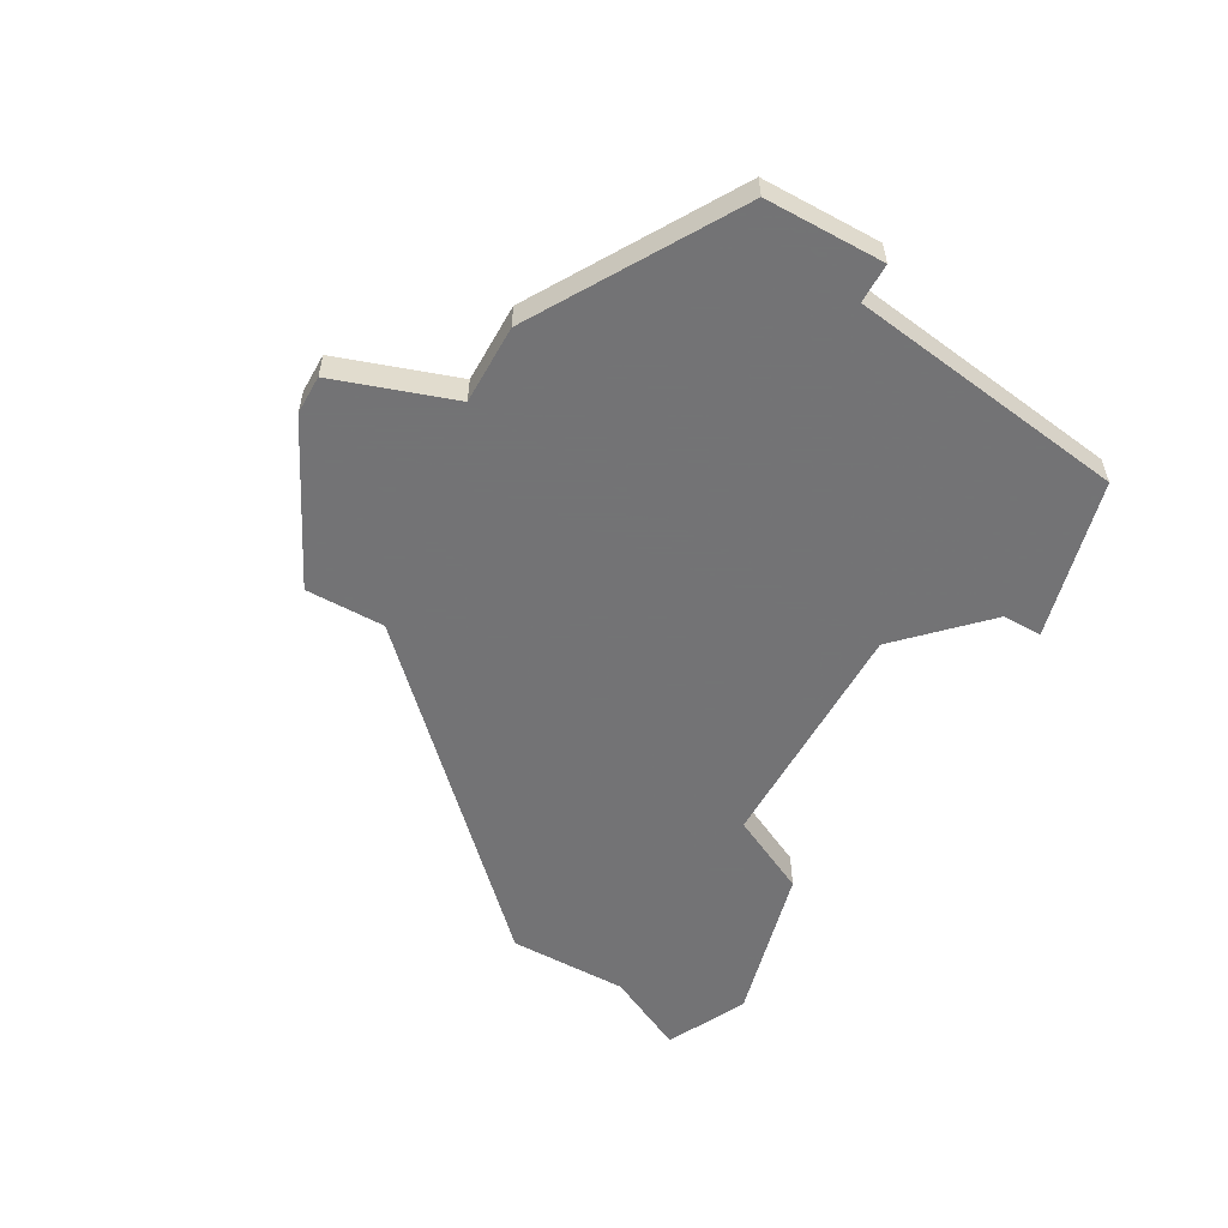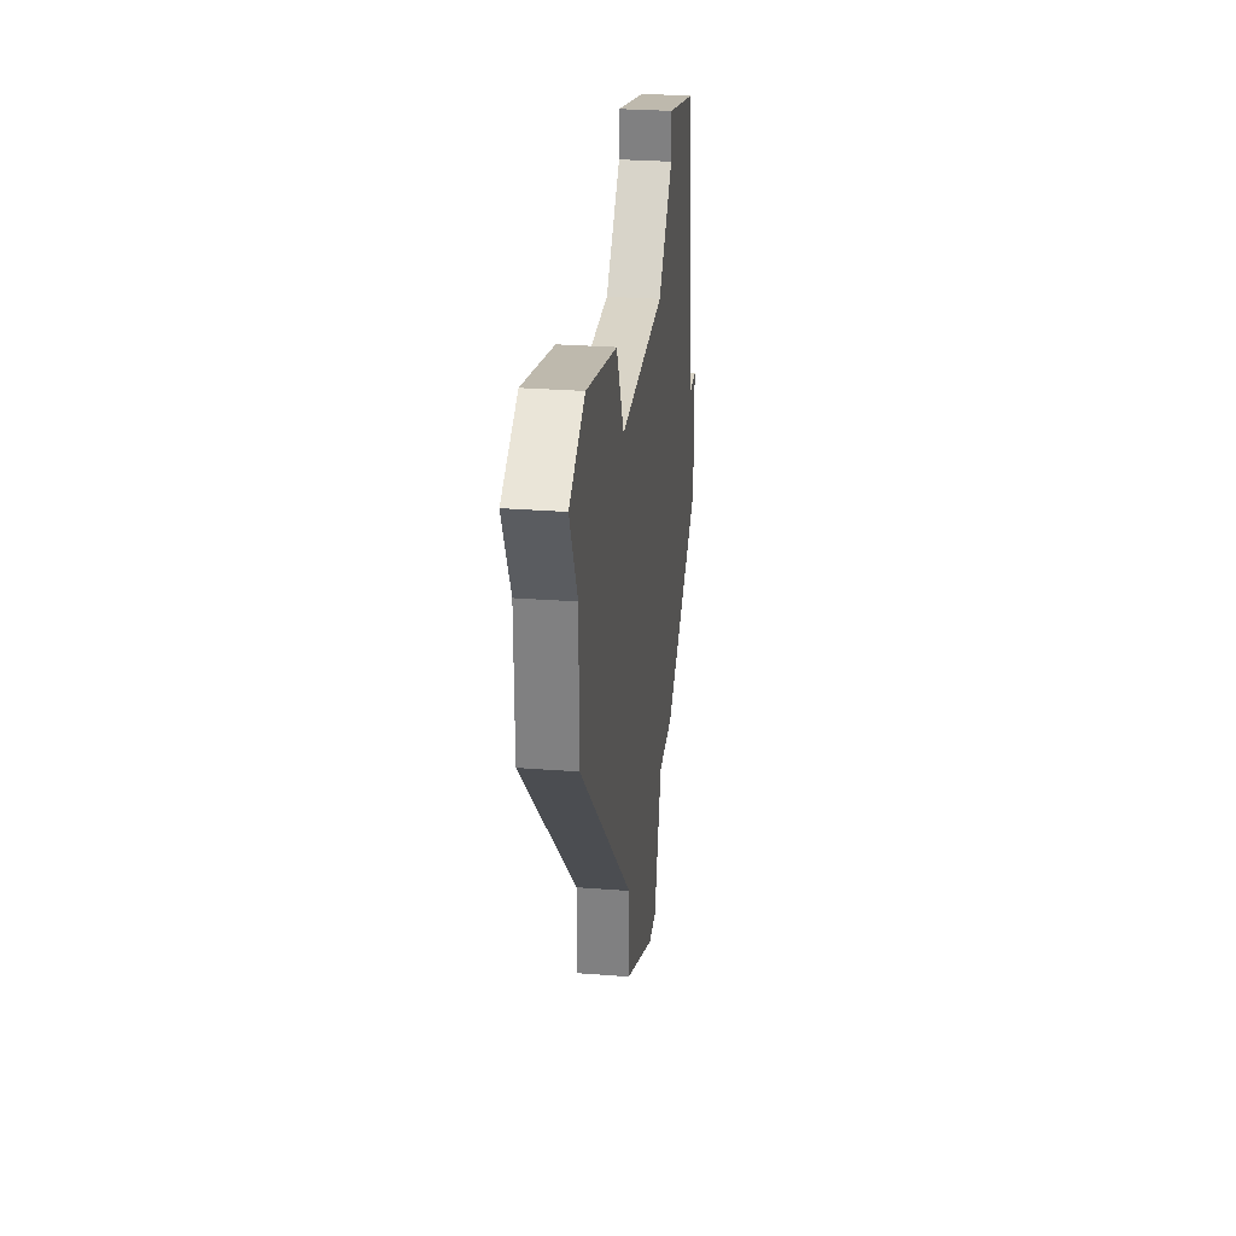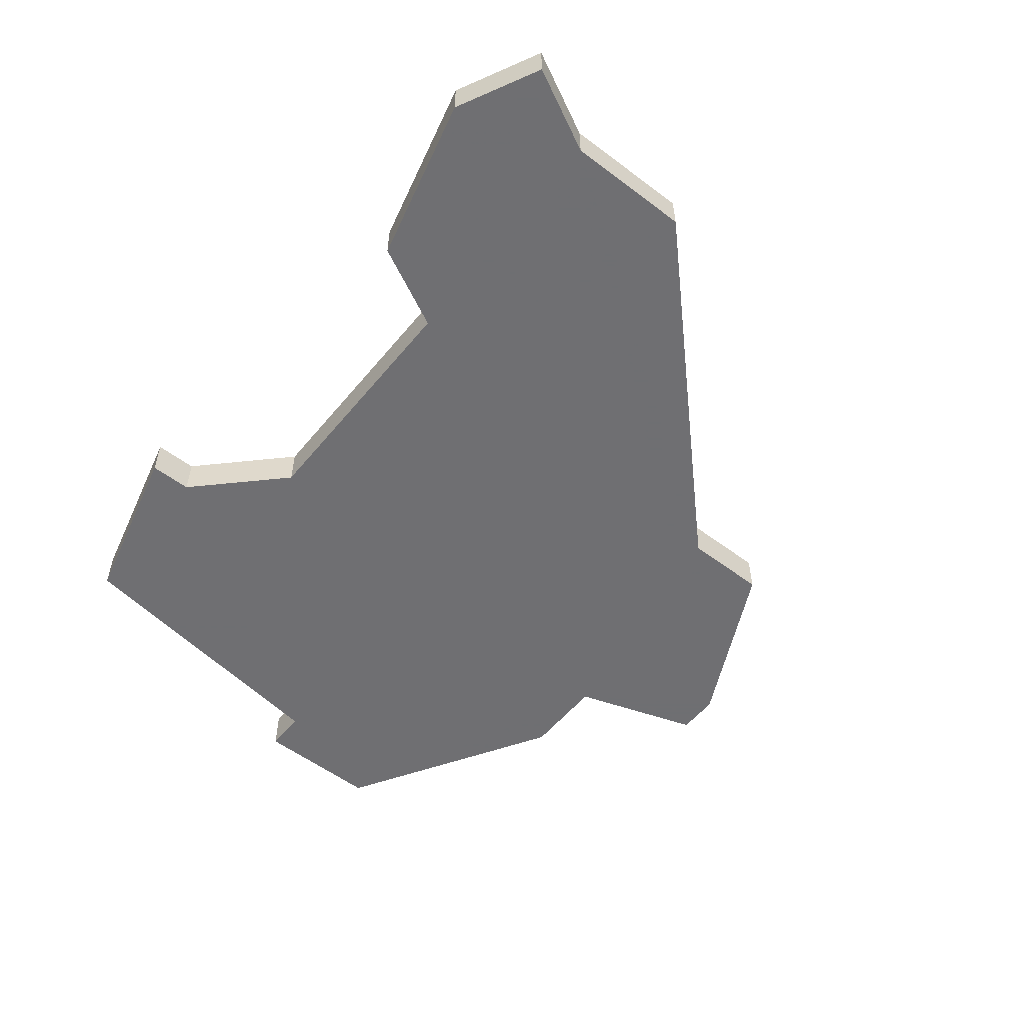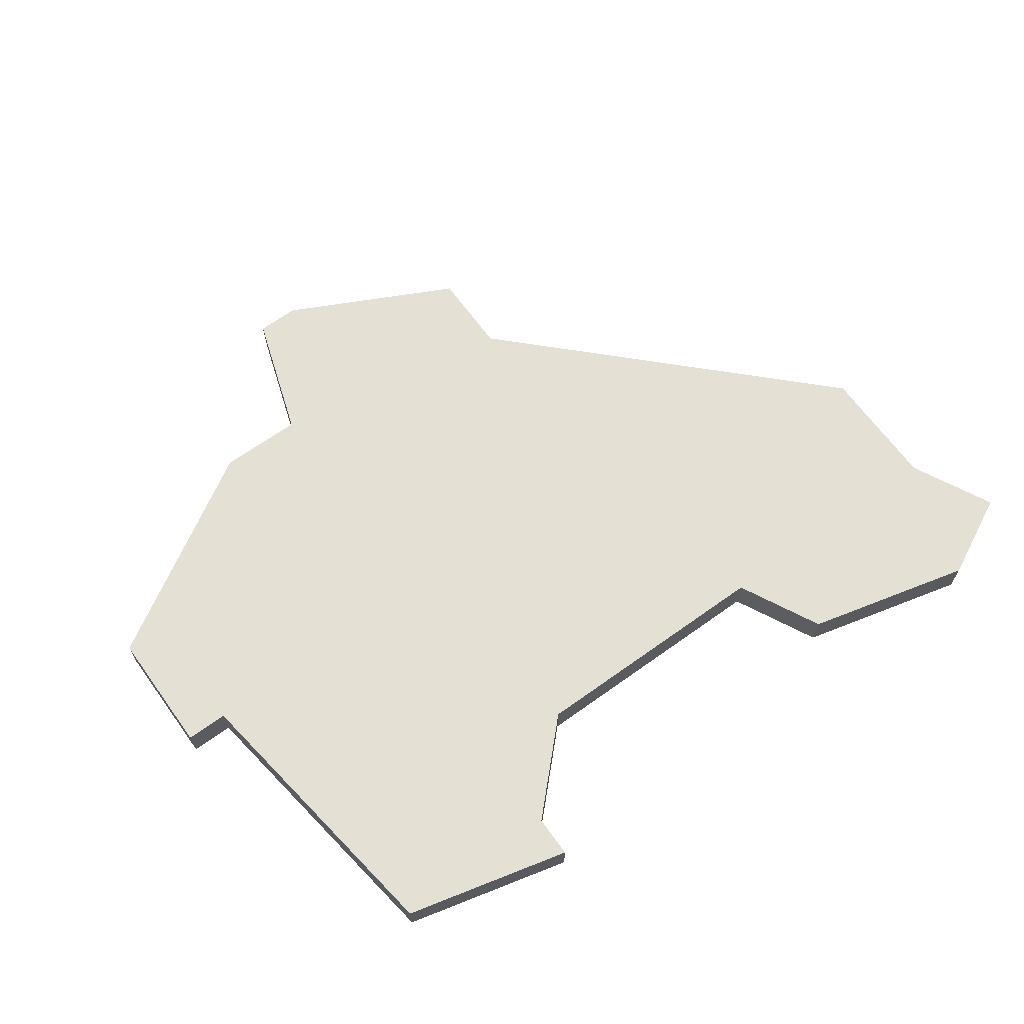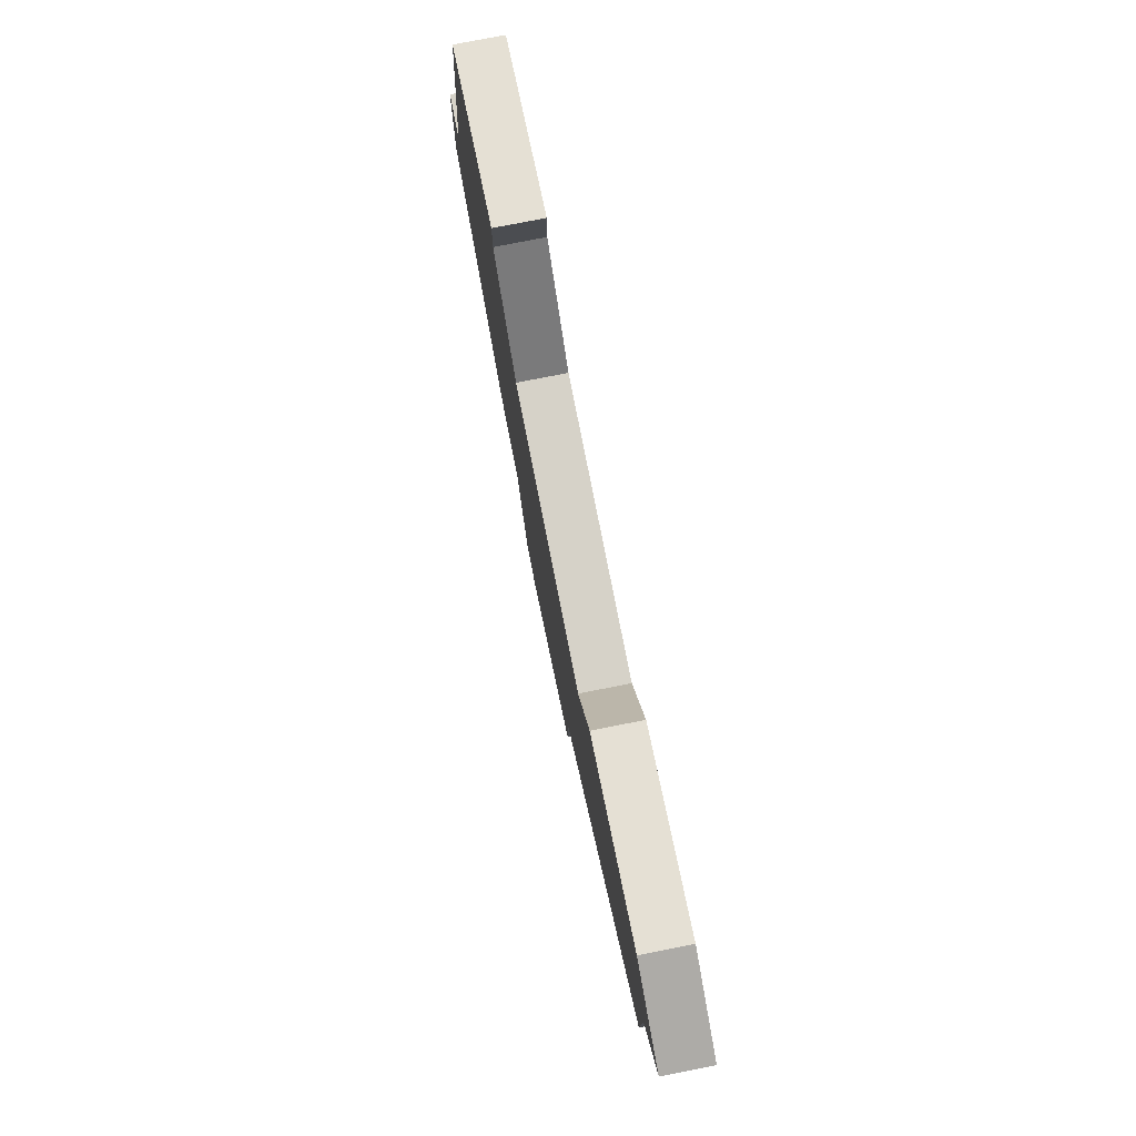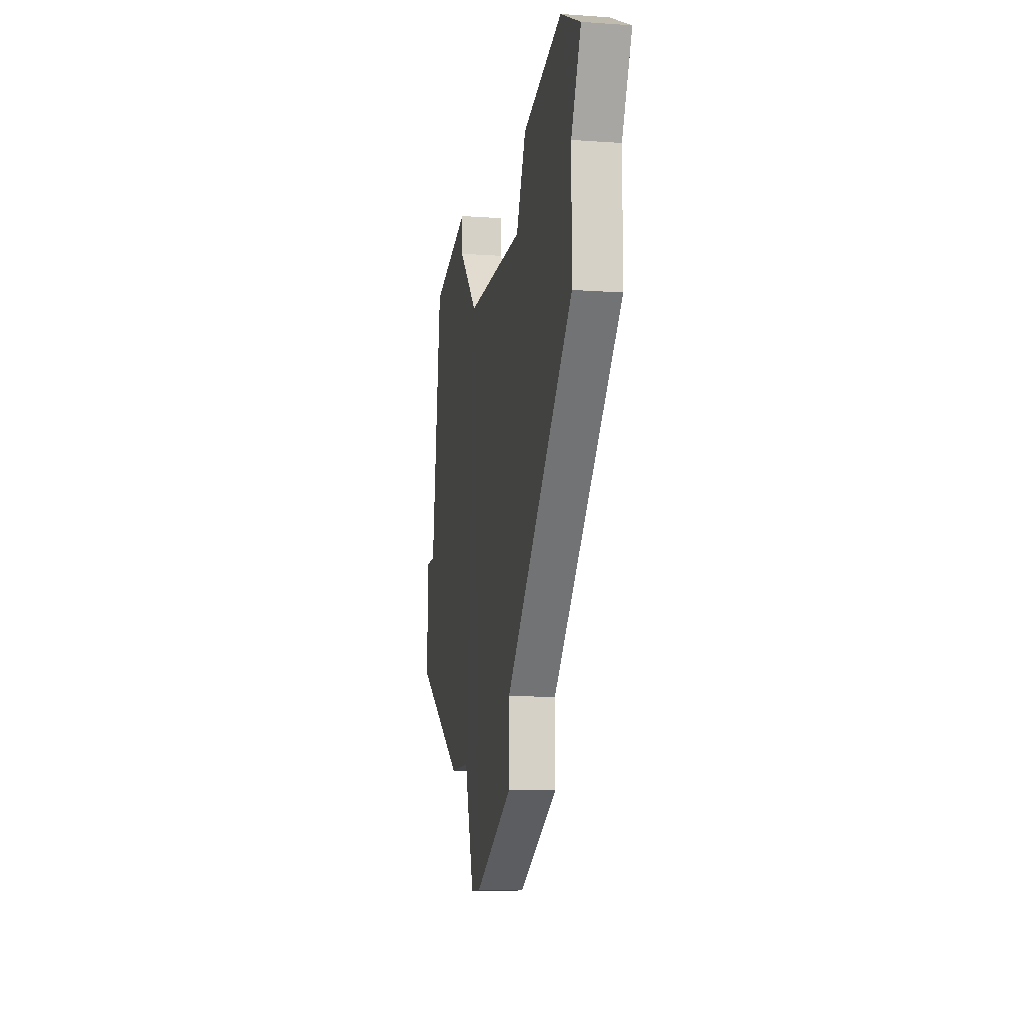
<metadata>
{"format":"obj","ext":"obj","renderer":"f3d","projection":"perspective","resolution":1024,"background":"white","views":[{"elev":-56.0,"azim":60.8,"up":"+Z"},{"elev":28.8,"azim":-83.4,"up":"+Y"},{"elev":-54.7,"azim":-128.6,"up":"+Z"},{"elev":65.8,"azim":144.2,"up":"+Z"},{"elev":77.8,"azim":-101.1,"up":"+Y"},{"elev":-10.8,"azim":-99.9,"up":"+Y"}]}
</metadata>
<code>
v 4501 -1151 0
v 4501 -1152 0
v 4499 -1154 0
v 4493 -1154 0
v 4492 -1152 0
v 4488 -1151 0
v 4486 -1152 0
v 4487 -1154 0
v 4487 -1157 0
v 4494 -1164 0
v 4494 -1166 0
v 4498 -1168 0
v 4499 -1168 0
v 4500 -1165 0
v 4502 -1165 0
v 4507 -1162 0
v 4507 -1159 0
v 4506 -1159 0
v 4505 -1152 0
v 4501 -1151 1
v 4501 -1152 1
v 4499 -1154 1
v 4493 -1154 1
v 4492 -1152 1
v 4488 -1151 1
v 4486 -1152 1
v 4487 -1154 1
v 4487 -1157 1
v 4494 -1164 1
v 4494 -1166 1
v 4498 -1168 1
v 4499 -1168 1
v 4500 -1165 1
v 4502 -1165 1
v 4507 -1162 1
v 4507 -1159 1
v 4506 -1159 1
v 4505 -1152 1
f 2 1 19
f 6 5 4
f 8 7 6
f 10 9 8
f 12 11 10
f 14 13 12
f 16 15 14
f 18 17 16
f 2 19 18
f 8 6 4
f 12 10 8
f 18 16 14
f 3 2 18
f 12 8 4
f 3 18 14
f 12 4 3
f 3 14 12
f 38 20 21
f 23 24 25
f 25 26 27
f 27 28 29
f 29 30 31
f 31 32 33
f 33 34 35
f 35 36 37
f 37 38 21
f 23 25 27
f 27 29 31
f 33 35 37
f 37 21 22
f 23 27 31
f 33 37 22
f 22 23 31
f 31 33 22
f 21 20 2
f 2 20 1
f 22 21 3
f 3 21 2
f 23 22 4
f 4 22 3
f 24 23 5
f 5 23 4
f 25 24 6
f 6 24 5
f 26 25 7
f 7 25 6
f 27 26 8
f 8 26 7
f 28 27 9
f 9 27 8
f 29 28 10
f 10 28 9
f 30 29 11
f 11 29 10
f 31 30 12
f 12 30 11
f 32 31 13
f 13 31 12
f 33 32 14
f 14 32 13
f 34 33 15
f 15 33 14
f 35 34 16
f 16 34 15
f 36 35 17
f 17 35 16
f 37 36 18
f 18 36 17
f 20 38 1
f 1 38 19
f 38 37 19
f 19 37 18

</code>
